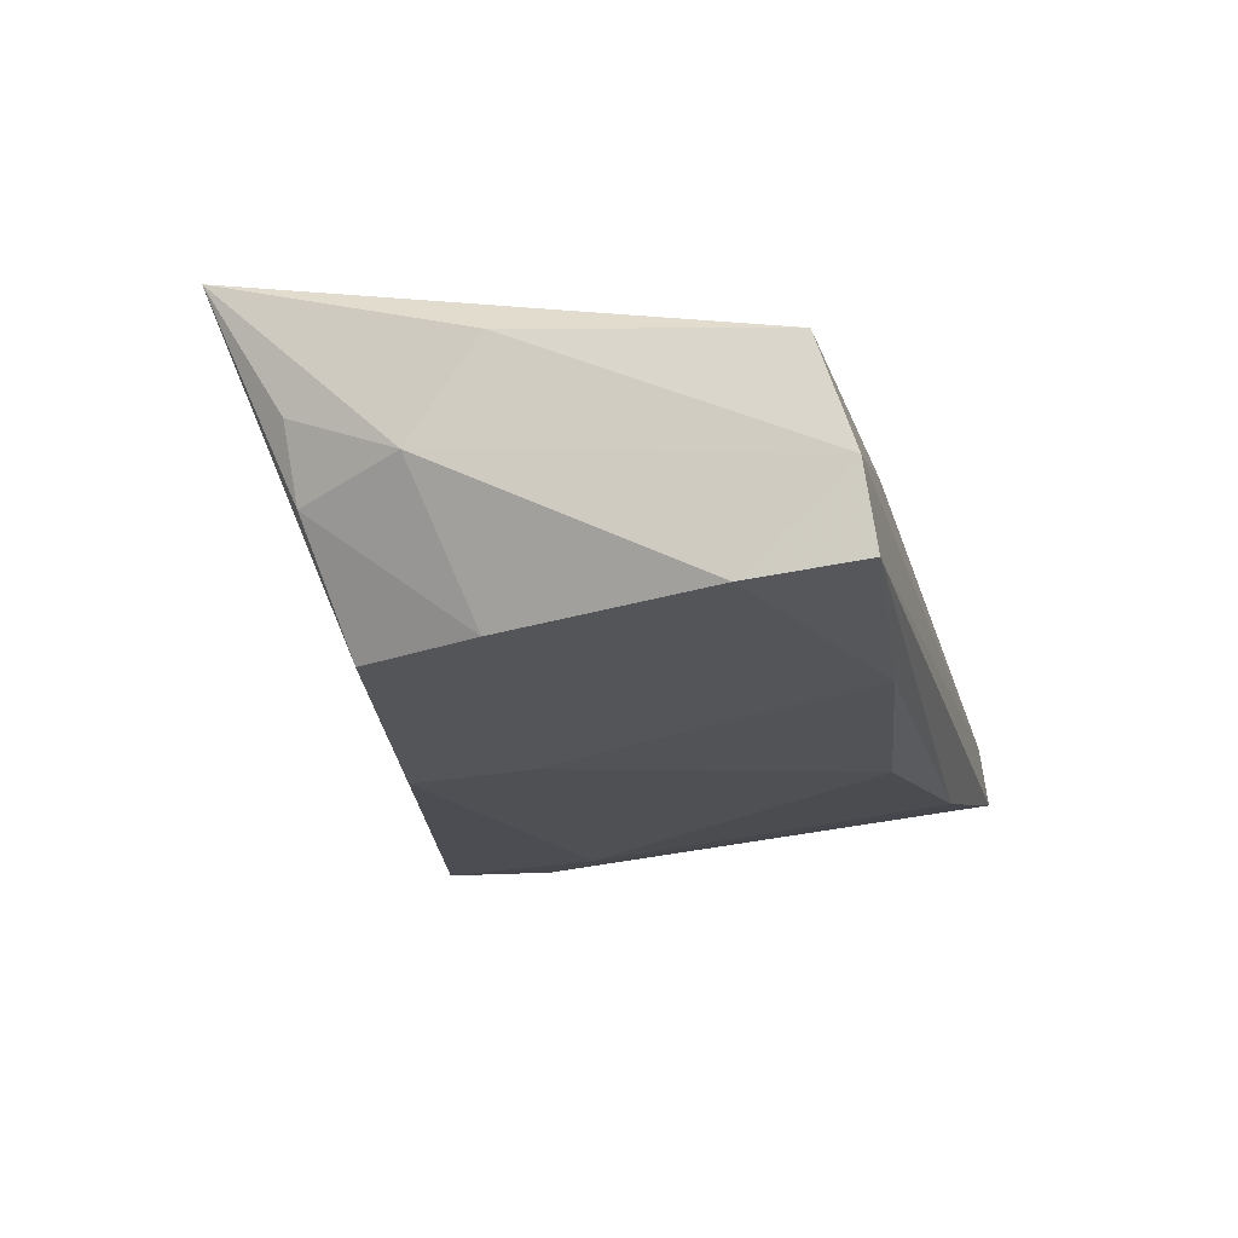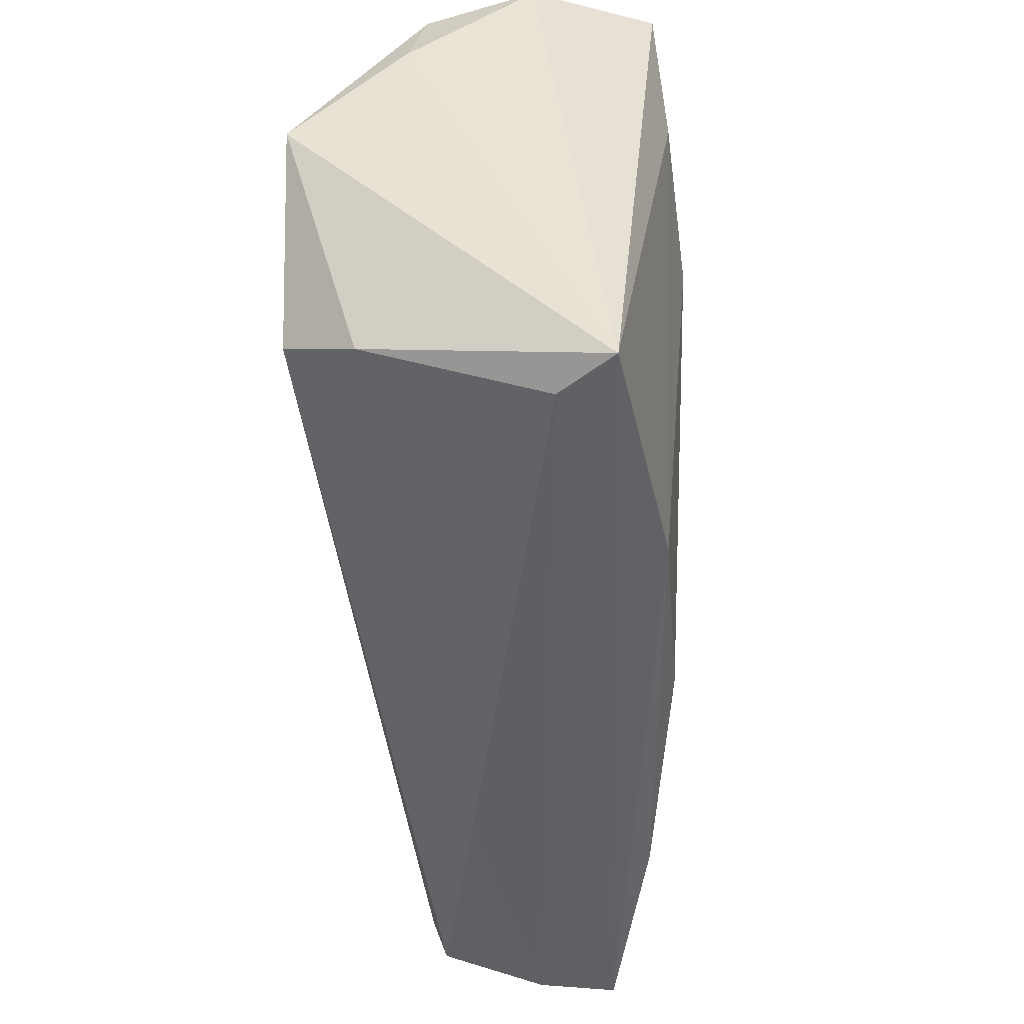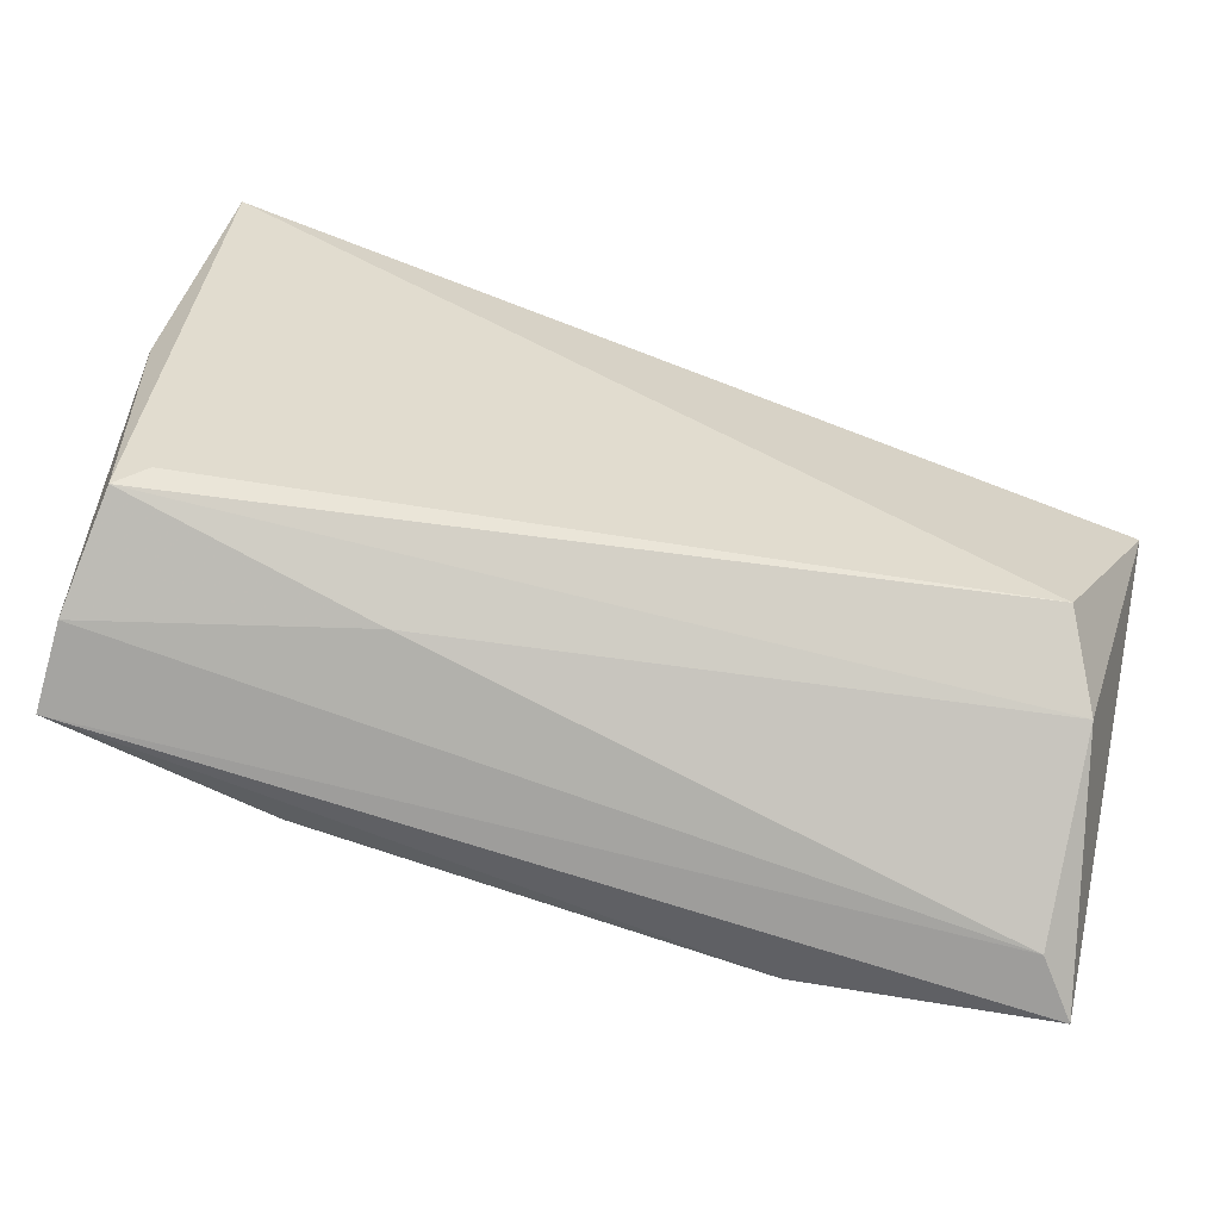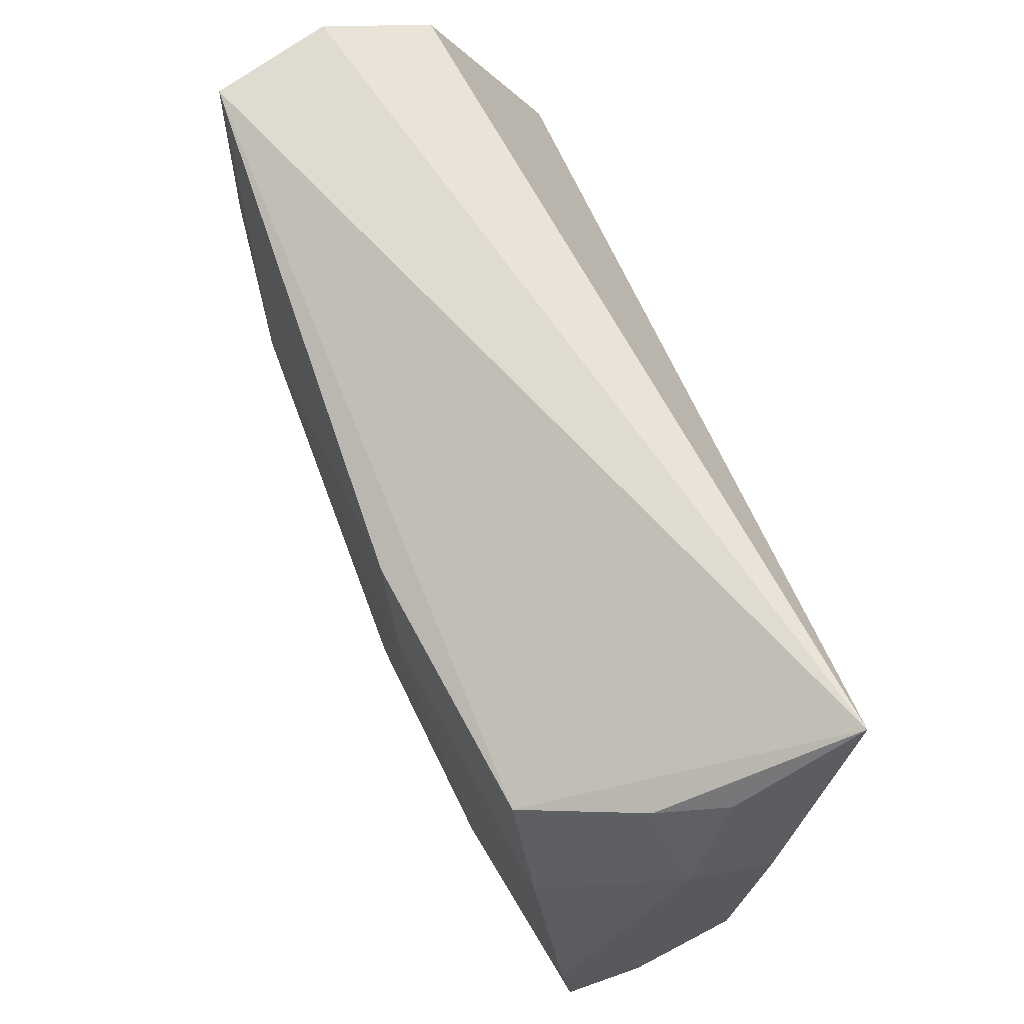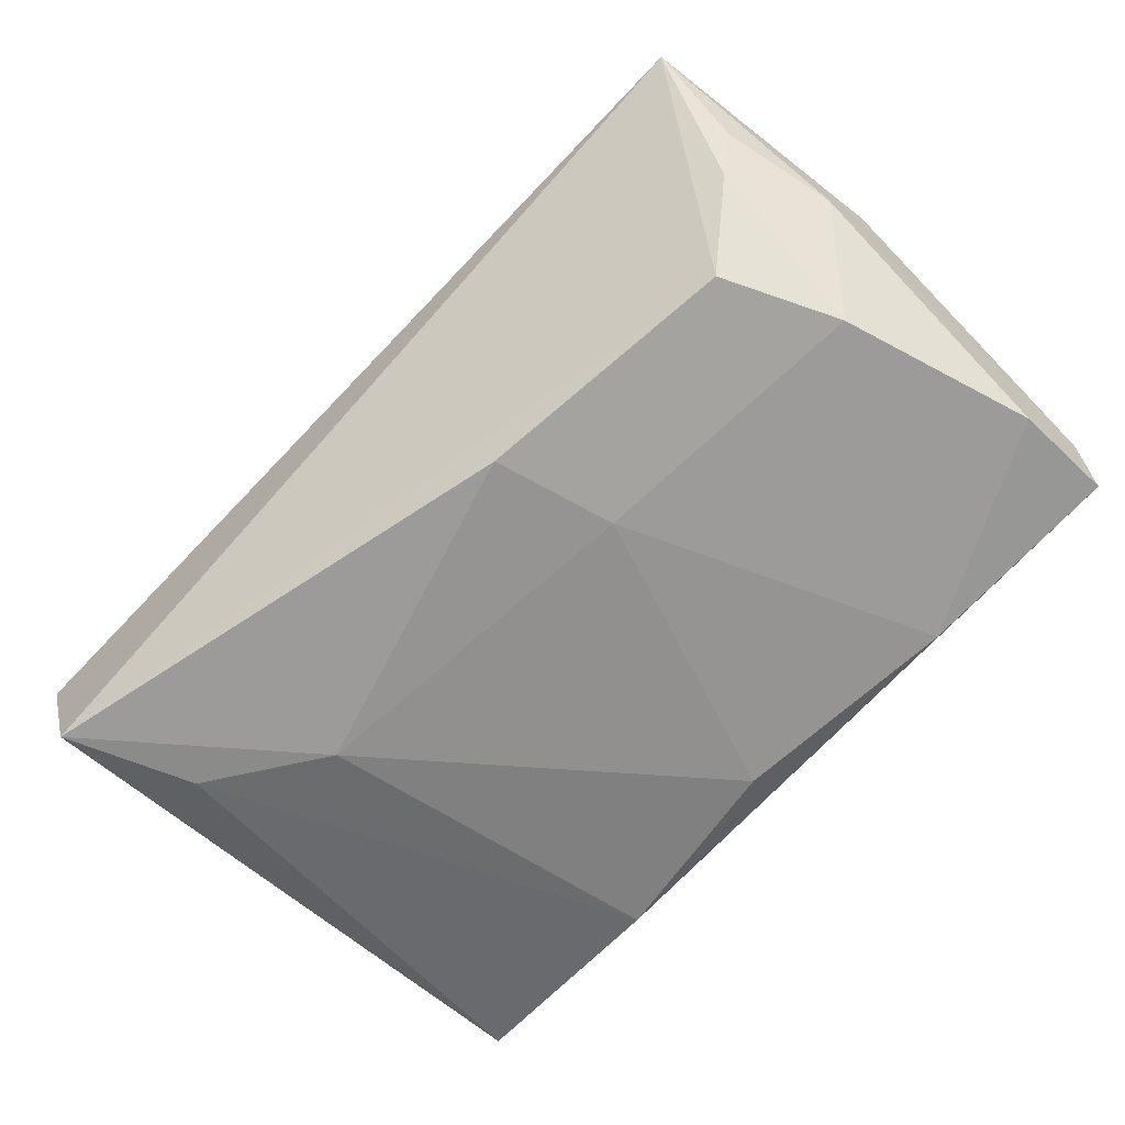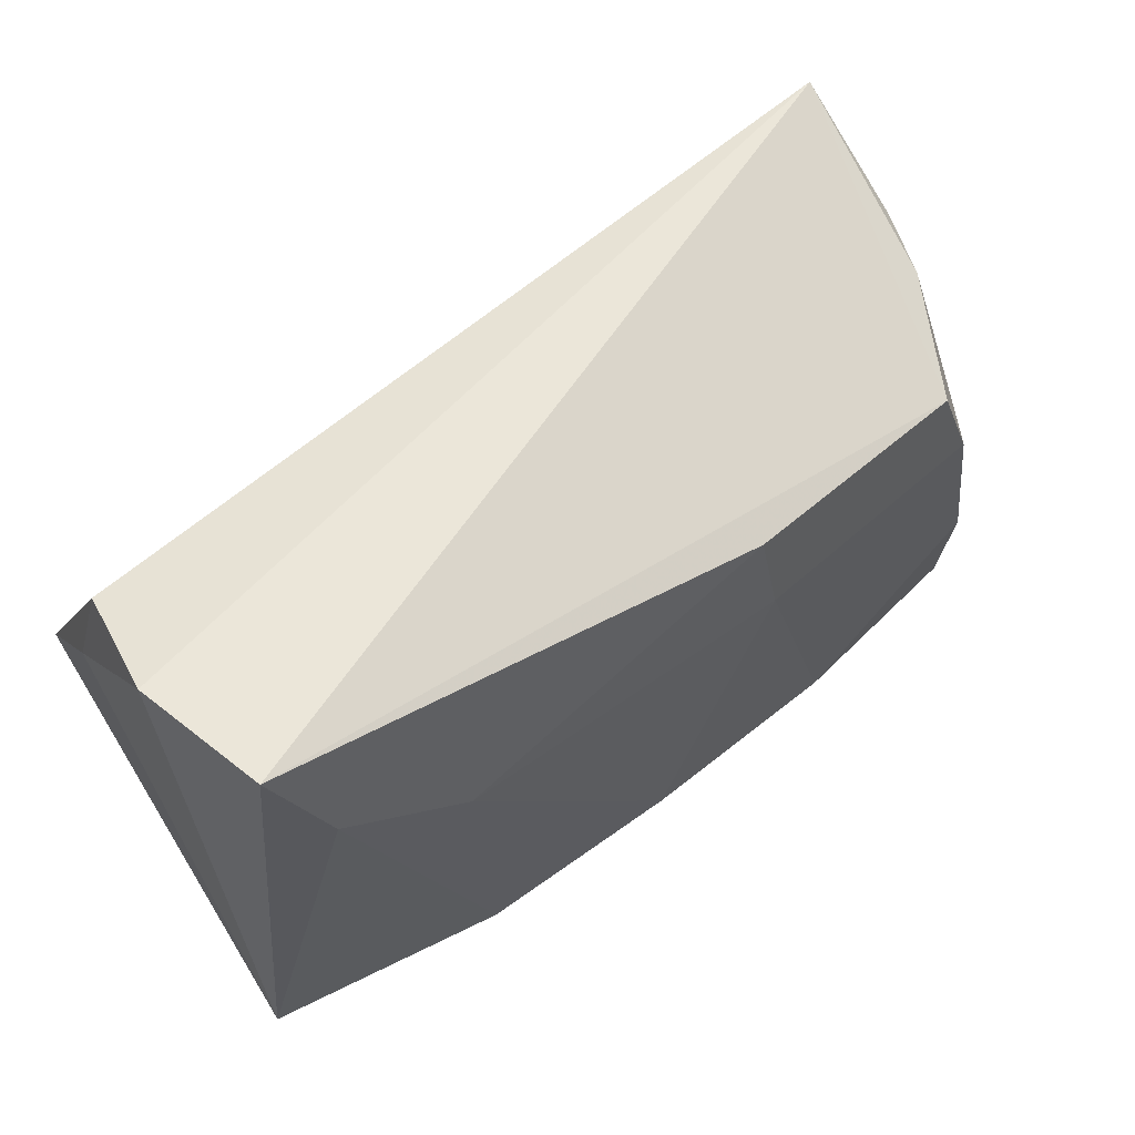
<metadata>
{"format":"obj","ext":"obj","renderer":"f3d","projection":"perspective","resolution":1024,"background":"white","views":[{"elev":-14.9,"azim":-76.4,"up":"+Z"},{"elev":-48.5,"azim":93.3,"up":"+Y"},{"elev":-65.1,"azim":-17.5,"up":"+Y"},{"elev":64.3,"azim":-109.3,"up":"+Y"},{"elev":-64.3,"azim":-132.3,"up":"+Z"},{"elev":58.3,"azim":144.6,"up":"+Y"}]}
</metadata>
<code>
v 0.04757 -0.03434 -0.01347
v -0.017 0.005975 -0.01951
v 0.04123 -0.02327 0.01308
v -0.003609 -0.02864 -0.01886
v -0.05447 -0.03299 -0.001264
v -0.05261 0.02041 0.0071
v 0.03875 0.01955 -0.0212
v -0.05021 0.01966 -0.001069
v 0.04729 0.03279 0.006819
v -0.02595 -0.031 0.005759
v 0.04486 0.03456 -0.02015
v 0.0495 0.02181 0.008654
v -0.05027 -0.02583 0.01246
v 0.01996 -0.03232 -0.01815
v -0.05544 0.007995 0.002153
v -0.03016 -0.03236 -0.01549
v 0.04245 -0.03375 -0.00727
v -0.0551 0.0005007 0.01304
v 0.02439 0.01042 -0.02233
v -0.04377 0.0159 -0.01463
v -0.0534 -0.02872 0.01101
v -0.01386 0.02048 -0.01979
v 0.04874 0.006689 0.02153
v -0.04937 0.002052 -0.01393
v -0.05423 -0.03434 -0.01044
v 0.0369 -0.0169 0.02153
v -0.05185 0.02945 0.02153
v 0.04908 0.0357 -0.005986
v -0.0547 -0.02178 -0.01191
f 28 27 9
f 9 27 23
f 18 27 15
f 23 27 26
f 11 27 28
f 20 27 11
f 28 9 12
f 12 9 23
f 8 27 20
f 23 26 3
f 13 26 27
f 5 25 17
f 18 15 5
f 17 25 1
f 7 11 1
f 1 11 28
f 28 12 1
f 1 12 23
f 1 3 17
f 23 3 1
f 6 15 27
f 27 8 6
f 6 8 15
f 10 5 17
f 17 3 10
f 7 1 14
f 14 16 4
f 14 1 25
f 25 16 14
f 5 10 21
f 21 10 3
f 26 13 21
f 21 3 26
f 21 13 27
f 18 5 21
f 21 27 18
f 29 16 25
f 29 5 15
f 25 5 29
f 4 16 2
f 16 29 2
f 7 14 19
f 19 14 4
f 4 2 19
f 19 11 7
f 24 2 29
f 24 29 15
f 24 8 20
f 15 8 24
f 22 19 2
f 11 19 22
f 20 11 22
f 22 24 20
f 2 24 22

</code>
